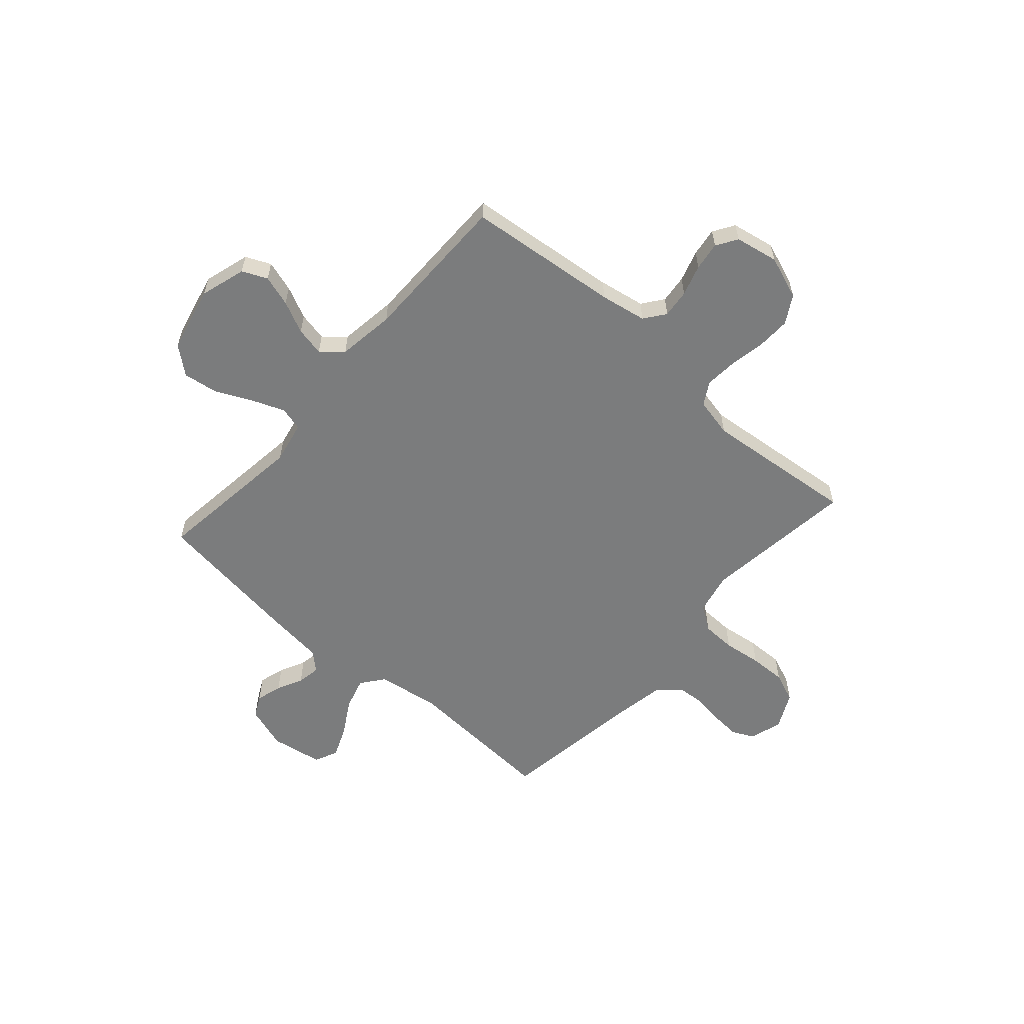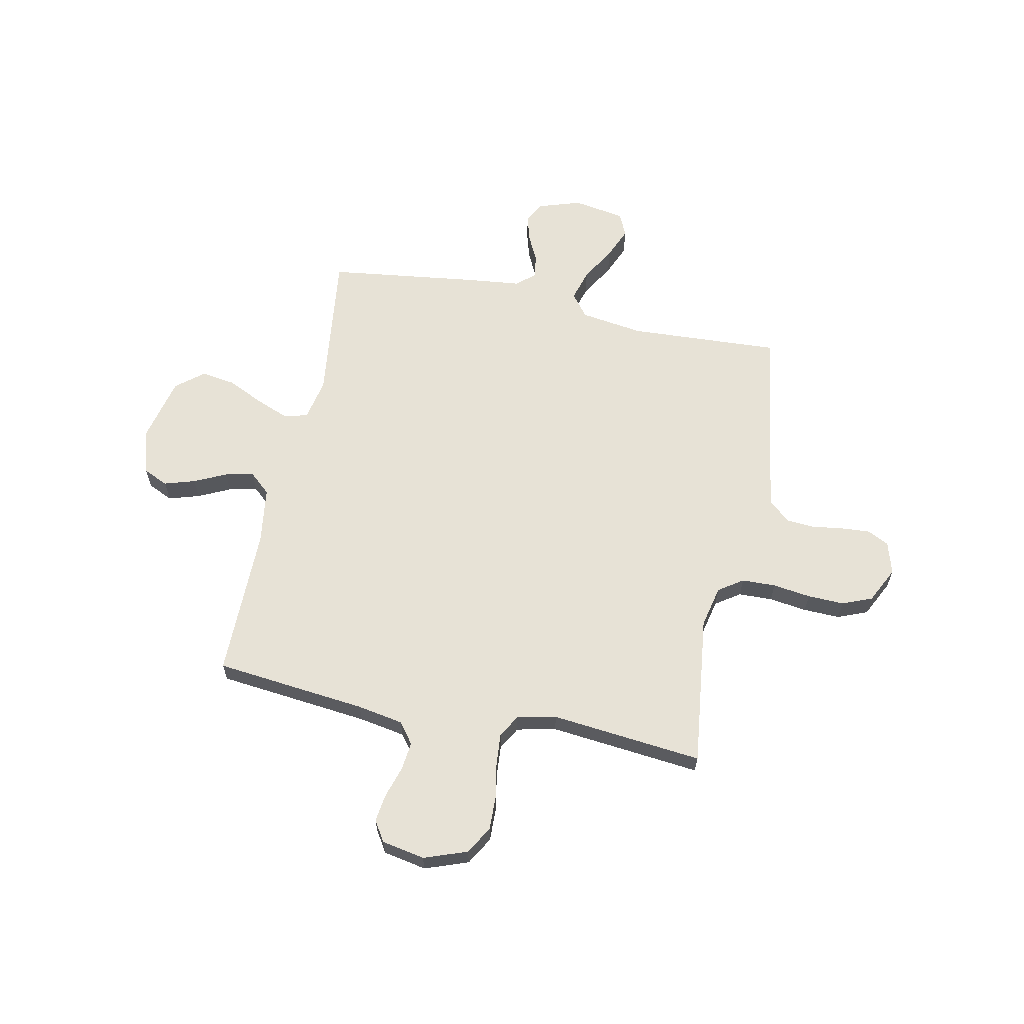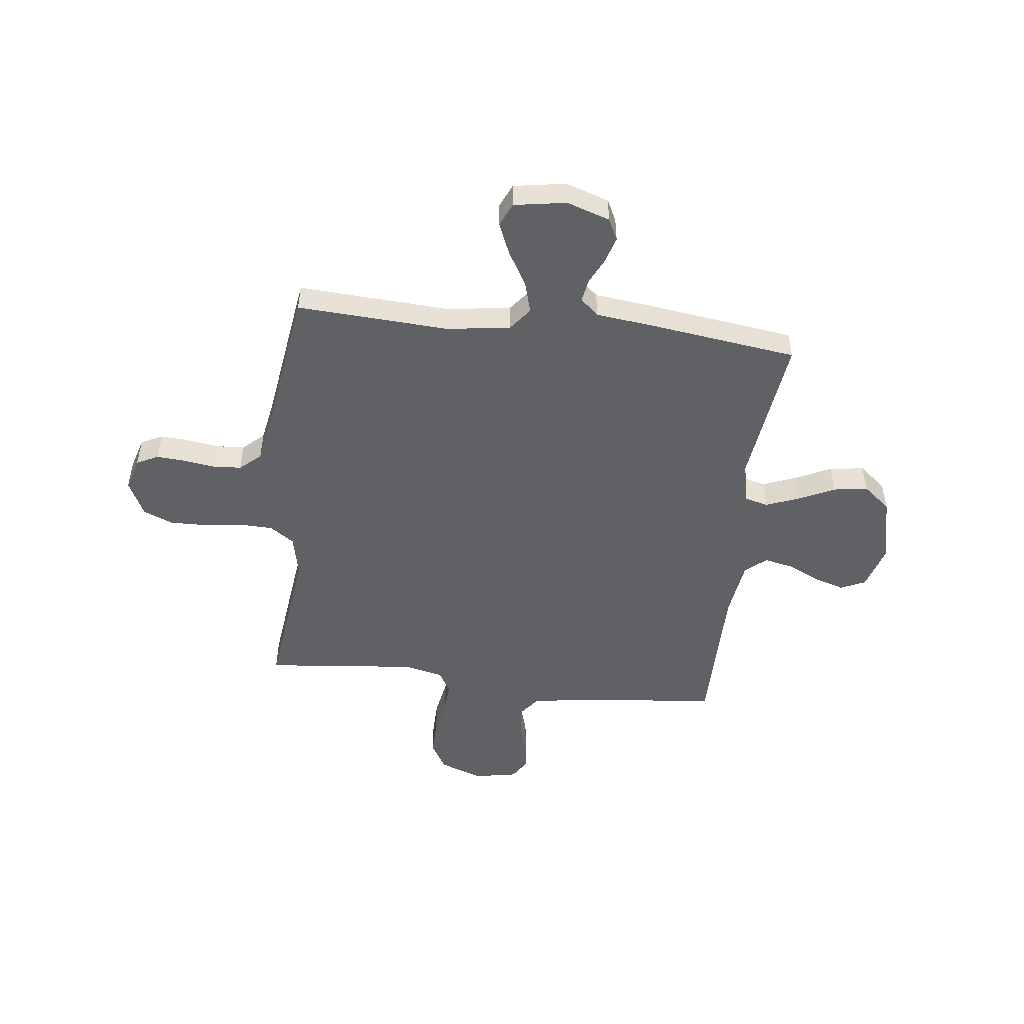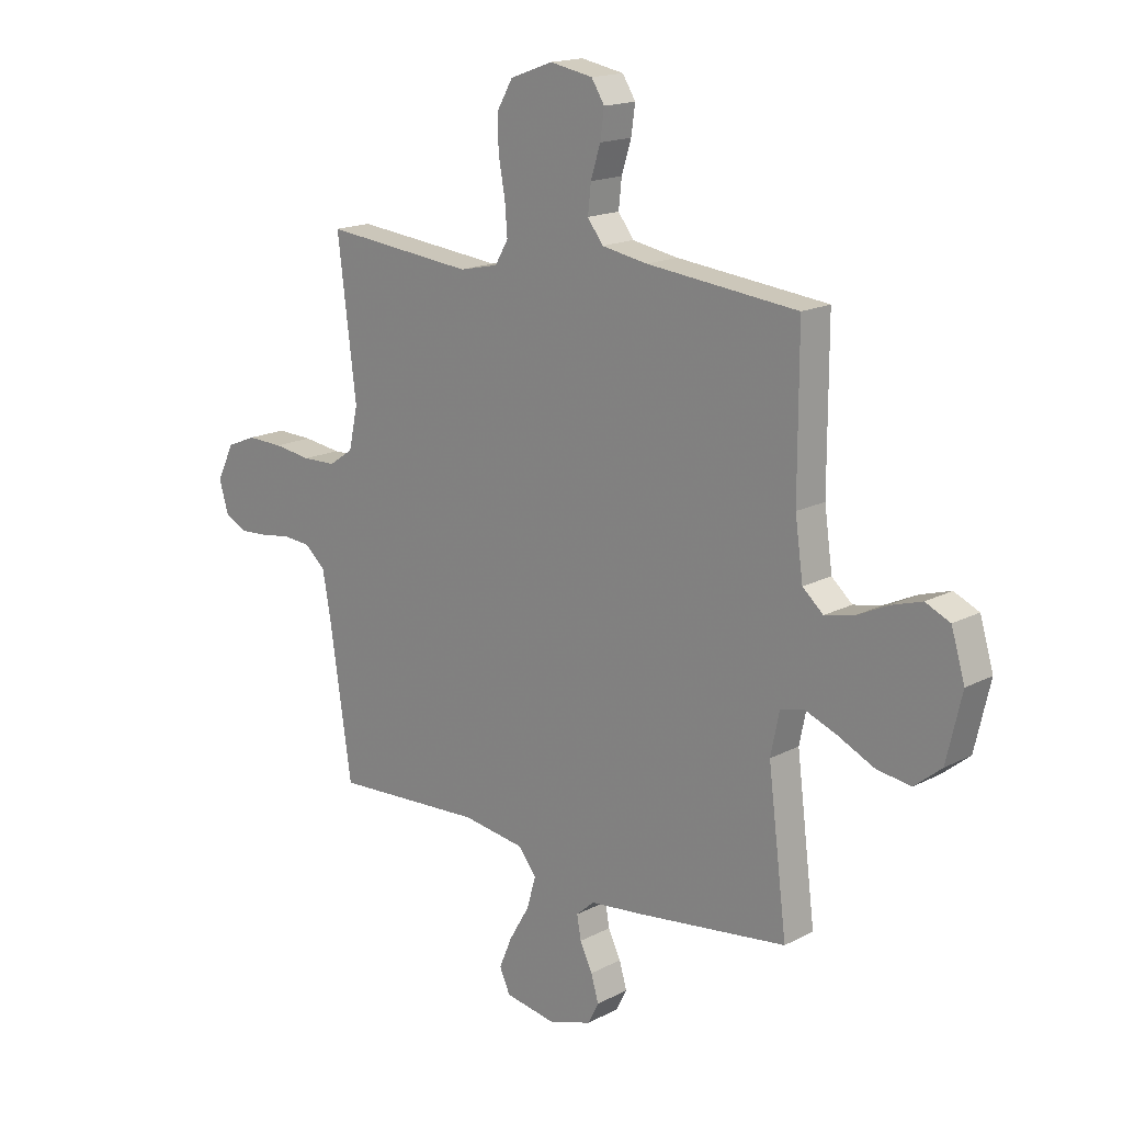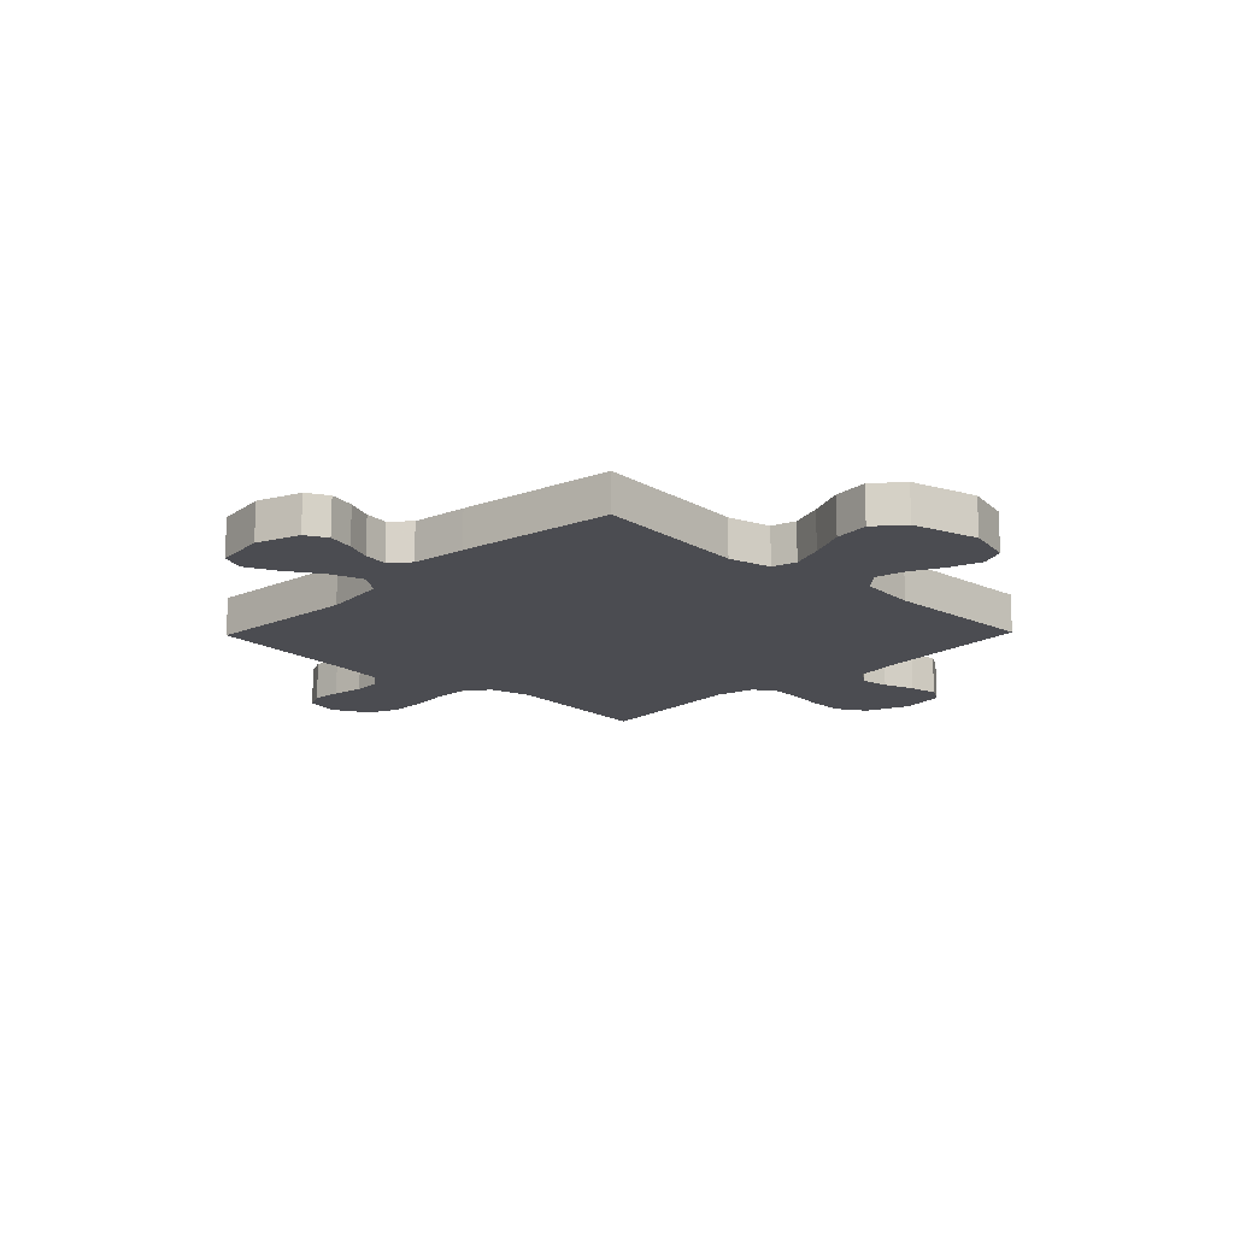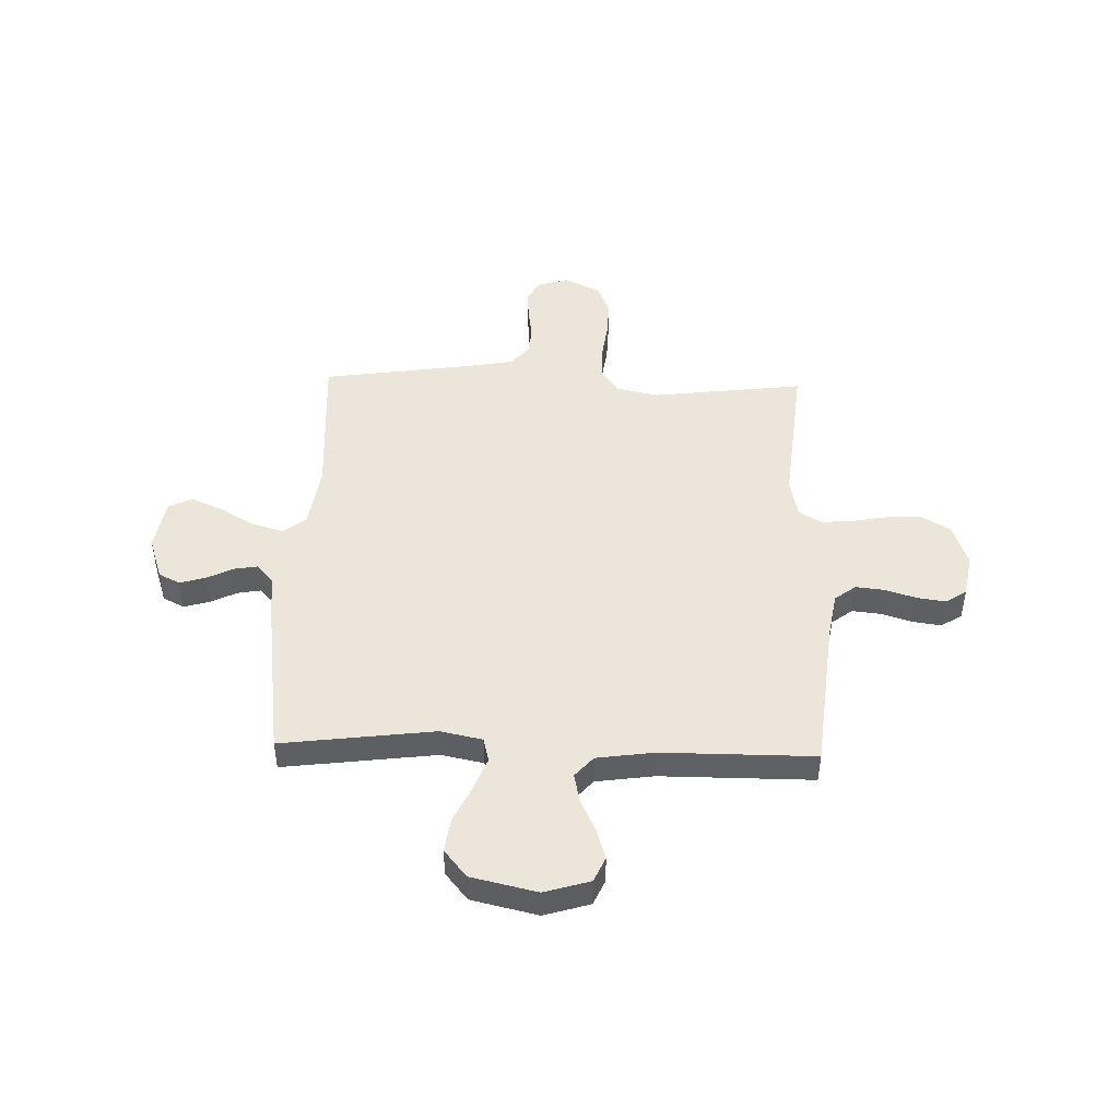
<metadata>
{"format":"obj","ext":"obj","renderer":"f3d","projection":"perspective","resolution":1024,"background":"white","views":[{"elev":-58.6,"azim":-41.4,"up":"+Y"},{"elev":62.9,"azim":11.8,"up":"+Y"},{"elev":-49.9,"azim":173.3,"up":"+Y"},{"elev":16.8,"azim":-136.4,"up":"+Z"},{"elev":-15.3,"azim":-134.1,"up":"+Y"},{"elev":46.7,"azim":-88.3,"up":"+Y"}]}
</metadata>
<code>
v 0.5 0.07 0.5
v 0.463 0.07 0.2
v 0.481 0.07 0.118
v 0.529 0.07 0.085
v 0.596 0.07 0.083
v 0.671 0.07 0.093
v 0.743 0.07 0.095
v 0.802 0.07 0.071
v 0.837 0.07 0
v 0.818 0.07 -0.064
v 0.775 0.07 -0.085
v 0.718 0.07 -0.081
v 0.656 0.07 -0.072
v 0.601 0.07 -0.076
v 0.56 0.07 -0.112
v 0.544 0.07 -0.2
v 0.5 0.07 -0.5
v 0.2 0.07 -0.483
v 0.075 0.07 -0.501
v 0.04 0.07 -0.546
v 0.058 0.07 -0.609
v 0.098 0.07 -0.677
v 0.124 0.07 -0.739
v 0.103 0.07 -0.785
v 0 0.07 -0.802
v -0.085 0.07 -0.774
v -0.106 0.07 -0.732
v -0.091 0.07 -0.681
v -0.066 0.07 -0.63
v -0.058 0.07 -0.584
v -0.094 0.07 -0.552
v -0.2 0.07 -0.54
v -0.5 0.07 -0.5
v -0.462 0.07 -0.2
v -0.479 0.07 -0.117
v -0.526 0.07 -0.105
v -0.59 0.07 -0.13
v -0.662 0.07 -0.164
v -0.73 0.07 -0.174
v -0.784 0.07 -0.13
v -0.814 0.07 0
v -0.787 0.07 0.09
v -0.738 0.07 0.112
v -0.677 0.07 0.093
v -0.614 0.07 0.063
v -0.557 0.07 0.051
v -0.516 0.07 0.087
v -0.5 0.07 0.2
v -0.5 0.07 0.5
v -0.2 0.07 0.531
v -0.109 0.07 0.547
v -0.078 0.07 0.588
v -0.084 0.07 0.644
v -0.103 0.07 0.705
v -0.111 0.07 0.761
v -0.085 0.07 0.802
v 0 0.07 0.818
v 0.085 0.07 0.787
v 0.117 0.07 0.732
v 0.115 0.07 0.665
v 0.102 0.07 0.595
v 0.097 0.07 0.532
v 0.123 0.07 0.487
v 0.2 0.07 0.47
v 0.5 0 0.5
v 0.463 0 0.2
v 0.481 0 0.118
v 0.529 0 0.085
v 0.596 0 0.083
v 0.671 0 0.093
v 0.743 0 0.095
v 0.802 0 0.071
v 0.837 0 0
v 0.818 0 -0.064
v 0.775 0 -0.085
v 0.718 0 -0.081
v 0.656 0 -0.072
v 0.601 0 -0.076
v 0.56 0 -0.112
v 0.544 0 -0.2
v 0.5 0 -0.5
v 0.2 0 -0.483
v 0.075 0 -0.501
v 0.04 0 -0.546
v 0.058 0 -0.609
v 0.098 0 -0.677
v 0.124 0 -0.739
v 0.103 0 -0.785
v 0 0 -0.802
v -0.085 0 -0.774
v -0.106 0 -0.732
v -0.091 0 -0.681
v -0.066 0 -0.63
v -0.058 0 -0.584
v -0.094 0 -0.552
v -0.2 0 -0.54
v -0.5 0 -0.5
v -0.462 0 -0.2
v -0.479 0 -0.117
v -0.526 0 -0.105
v -0.59 0 -0.13
v -0.662 0 -0.164
v -0.73 0 -0.174
v -0.784 0 -0.13
v -0.814 0 0
v -0.787 0 0.09
v -0.738 0 0.112
v -0.677 0 0.093
v -0.614 0 0.063
v -0.557 0 0.051
v -0.516 0 0.087
v -0.5 0 0.2
v -0.5 0 0.5
v -0.2 0 0.531
v -0.109 0 0.547
v -0.078 0 0.588
v -0.084 0 0.644
v -0.103 0 0.705
v -0.111 0 0.761
v -0.085 0 0.802
v 0 0 0.818
v 0.085 0 0.787
v 0.117 0 0.732
v 0.115 0 0.665
v 0.102 0 0.595
v 0.097 0 0.532
v 0.123 0 0.487
v 0.2 0 0.47
f 59 60 61
f 58 59 61
f 57 58 61
f 56 57 61
f 55 56 61
f 54 55 61
f 53 54 61
f 52 53 61 62
f 51 52 62 63
f 48 49 50
f 50 51 63
f 48 50 63
f 47 48 63
f 43 44 45
f 42 43 45
f 41 42 45
f 40 41 45
f 39 40 45
f 38 39 45
f 37 38 45
f 36 37 45 46
f 47 63 64
f 46 47 64
f 36 46 64
f 35 36 64
f 31 32 33 34
f 27 28 29
f 26 27 29
f 25 26 29
f 24 25 29
f 23 24 29
f 22 23 29
f 21 22 29
f 20 21 29 30
f 64 1 2
f 35 64 2
f 34 35 2
f 31 34 2
f 30 31 2
f 20 30 2
f 19 20 2
f 11 12 13
f 10 11 13
f 9 10 13
f 8 9 13
f 7 8 13
f 6 7 13
f 5 6 13
f 4 5 13 14
f 3 4 14 15
f 18 19 2 3
f 16 17 18 3
f 3 15 16
f 125 124 123
f 125 123 122
f 125 122 121
f 125 121 120
f 125 120 119
f 125 119 118
f 125 118 117
f 126 125 117 116
f 127 126 116 115
f 114 113 112
f 127 115 114
f 127 114 112
f 127 112 111
f 109 108 107
f 109 107 106
f 109 106 105
f 109 105 104
f 109 104 103
f 109 103 102
f 109 102 101
f 110 109 101 100
f 128 127 111
f 128 111 110
f 128 110 100
f 128 100 99
f 98 97 96 95
f 93 92 91
f 93 91 90
f 93 90 89
f 93 89 88
f 93 88 87
f 93 87 86
f 93 86 85
f 94 93 85 84
f 66 65 128
f 66 128 99
f 66 99 98
f 66 98 95
f 66 95 94
f 66 94 84
f 66 84 83
f 77 76 75
f 77 75 74
f 77 74 73
f 77 73 72
f 77 72 71
f 77 71 70
f 77 70 69
f 78 77 69 68
f 79 78 68 67
f 67 66 83 82
f 67 82 81 80
f 80 79 67
f 1 65 66 2
f 2 66 67 3
f 3 67 68 4
f 4 68 69 5
f 5 69 70 6
f 6 70 71 7
f 7 71 72 8
f 8 72 73 9
f 9 73 74 10
f 10 74 75 11
f 11 75 76 12
f 12 76 77 13
f 13 77 78 14
f 14 78 79 15
f 15 79 80 16
f 16 80 81 17
f 17 81 82 18
f 18 82 83 19
f 19 83 84 20
f 20 84 85 21
f 21 85 86 22
f 22 86 87 23
f 23 87 88 24
f 24 88 89 25
f 25 89 90 26
f 26 90 91 27
f 27 91 92 28
f 28 92 93 29
f 29 93 94 30
f 30 94 95 31
f 31 95 96 32
f 32 96 97 33
f 33 97 98 34
f 34 98 99 35
f 35 99 100 36
f 36 100 101 37
f 37 101 102 38
f 38 102 103 39
f 39 103 104 40
f 40 104 105 41
f 41 105 106 42
f 42 106 107 43
f 43 107 108 44
f 44 108 109 45
f 45 109 110 46
f 46 110 111 47
f 47 111 112 48
f 48 112 113 49
f 49 113 114 50
f 50 114 115 51
f 51 115 116 52
f 52 116 117 53
f 53 117 118 54
f 54 118 119 55
f 55 119 120 56
f 56 120 121 57
f 57 121 122 58
f 58 122 123 59
f 59 123 124 60
f 60 124 125 61
f 61 125 126 62
f 62 126 127 63
f 63 127 128 64
f 64 128 65 1

</code>
